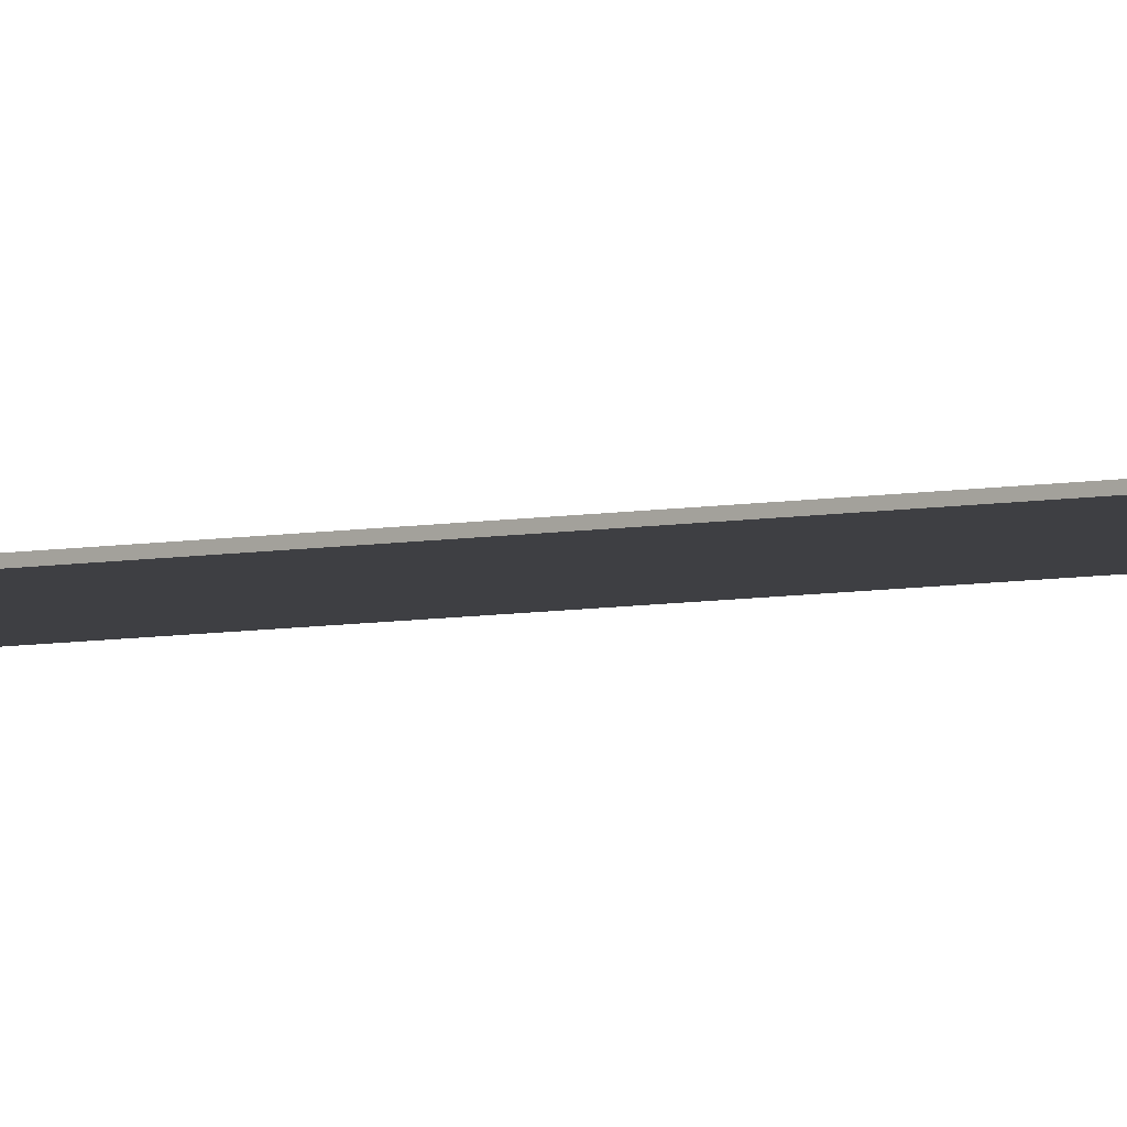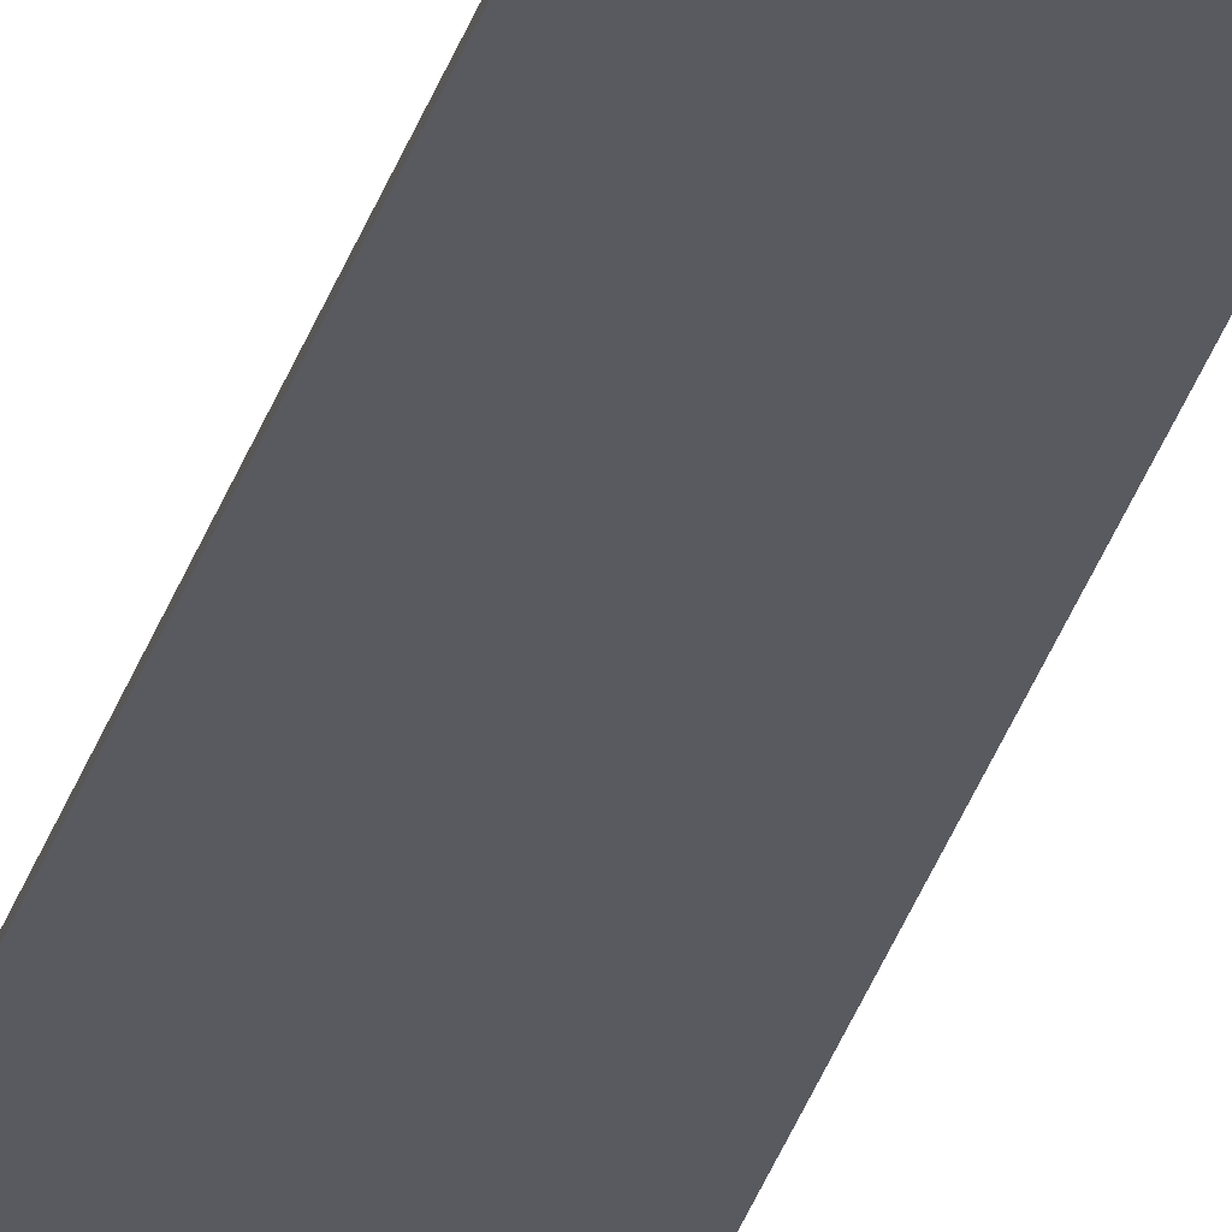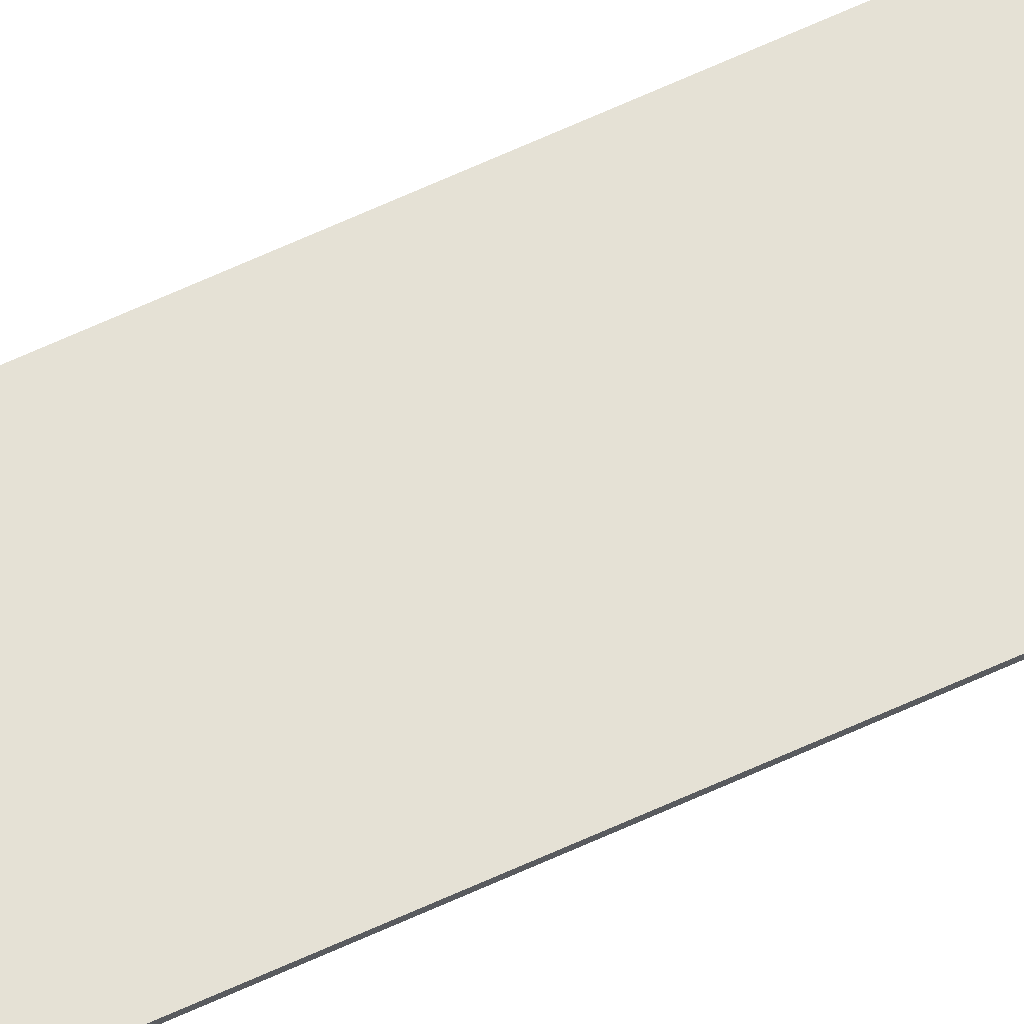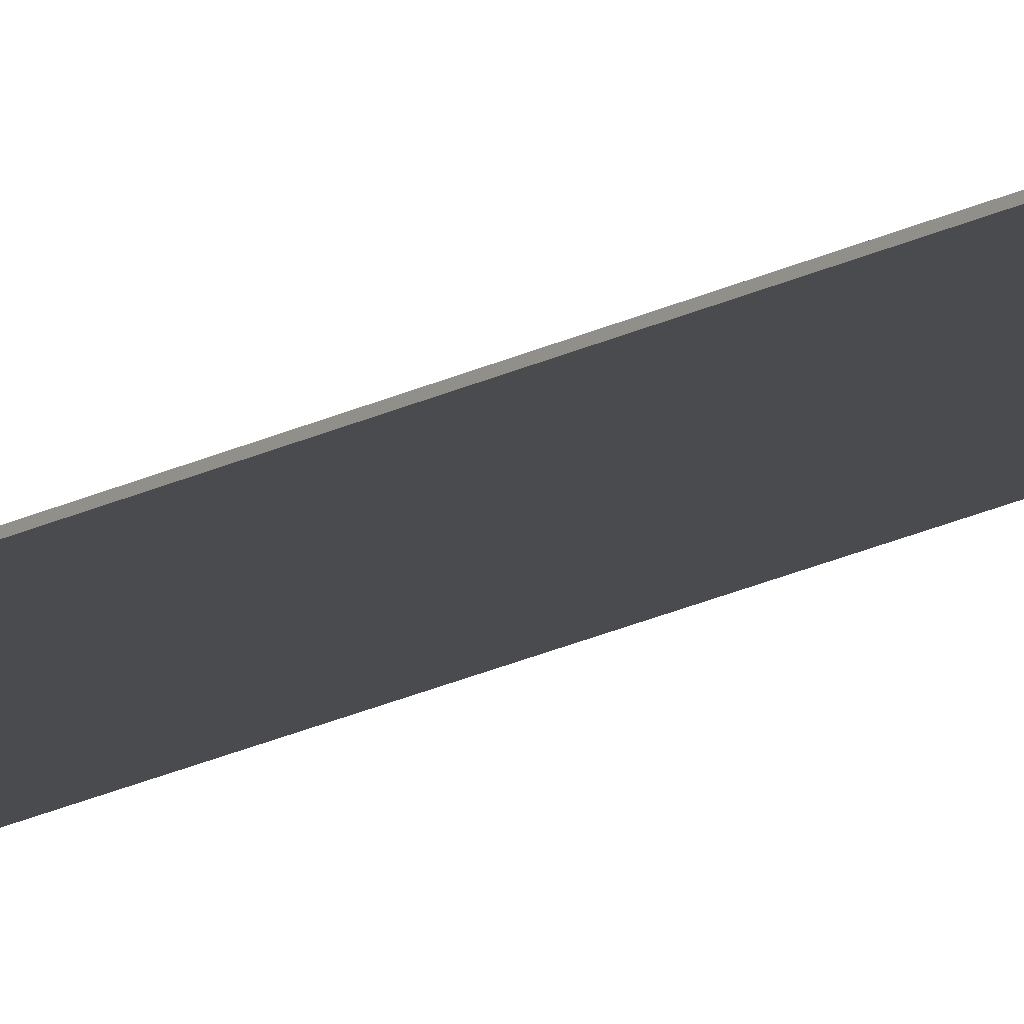
<metadata>
{"format":"obj","ext":"obj","renderer":"f3d","projection":"perspective","resolution":1024,"background":"white","views":[{"elev":-4.3,"azim":-49.0,"up":"+Y"},{"elev":-31.9,"azim":164.4,"up":"+Y"},{"elev":65.0,"azim":65.1,"up":"+Y"},{"elev":-14.1,"azim":143.1,"up":"+Y"}]}
</metadata>
<code>
o ParkingLine.131_Plane.021_Plane.192
v -0.07425 0.001485 -3.007
v 0.07425 0.001485 3.007
v -0.07425 0.001485 3.007
v 0.07425 -0.001485 3.007
v -0.07425 -0.001485 -3.007
v -0.07425 -0.001485 3.007
v 0.07425 -0.001485 -3.007
v 0.07425 0.001485 -3.007
f 1 2 3
f 4 5 6
f 3 5 1
f 1 7 8
f 2 6 3
f 8 4 2
f 1 8 2
f 4 7 5
f 3 6 5
f 1 5 7
f 2 4 6
f 8 7 4

</code>
